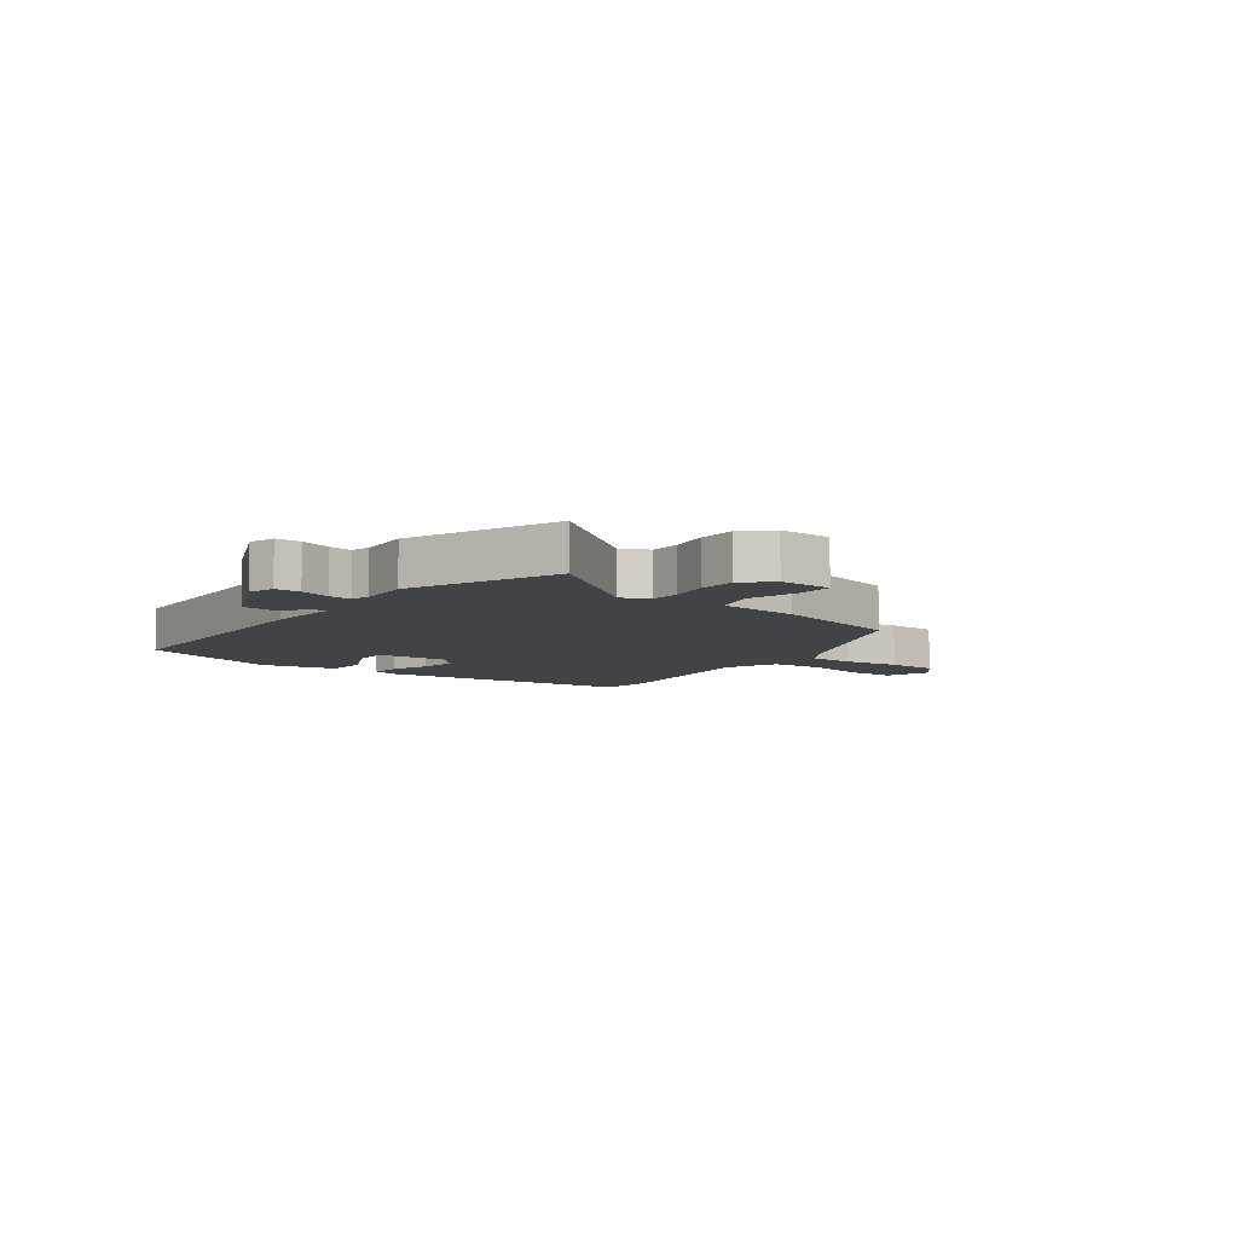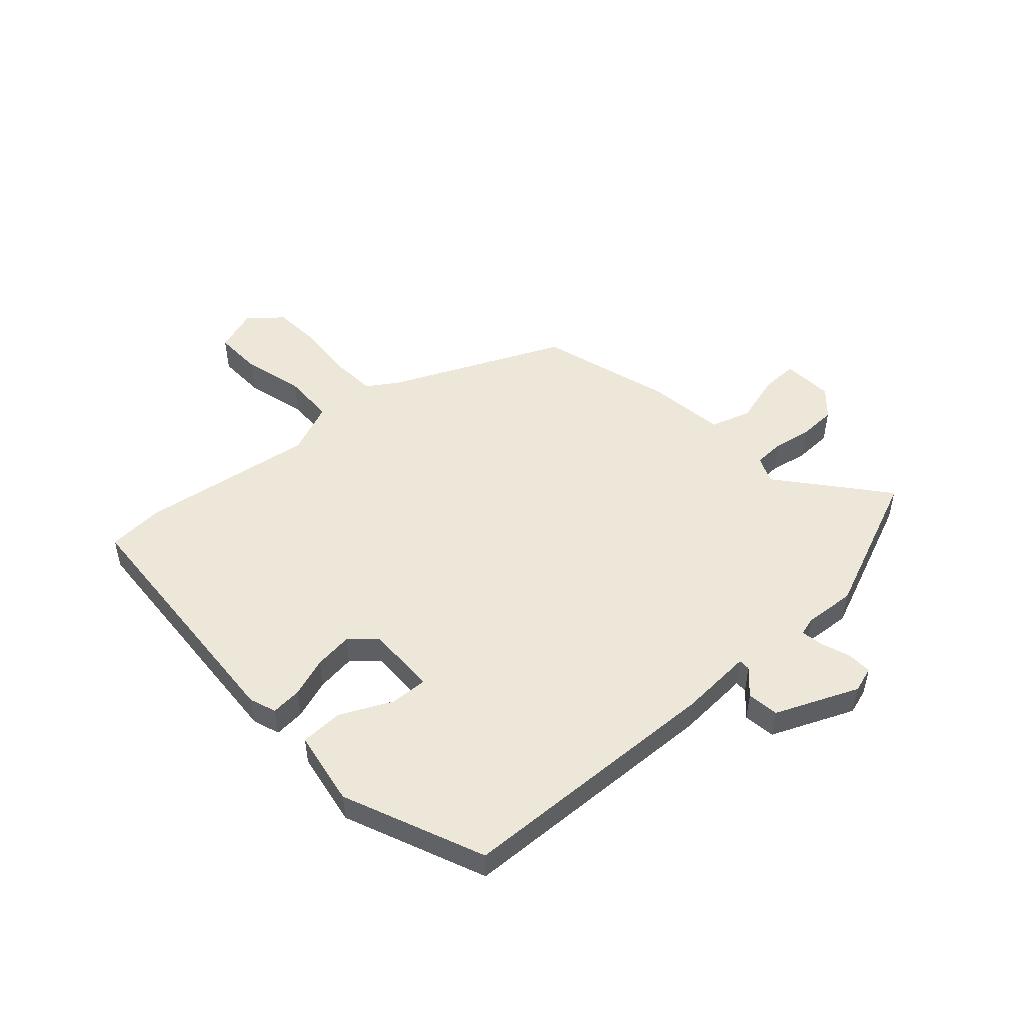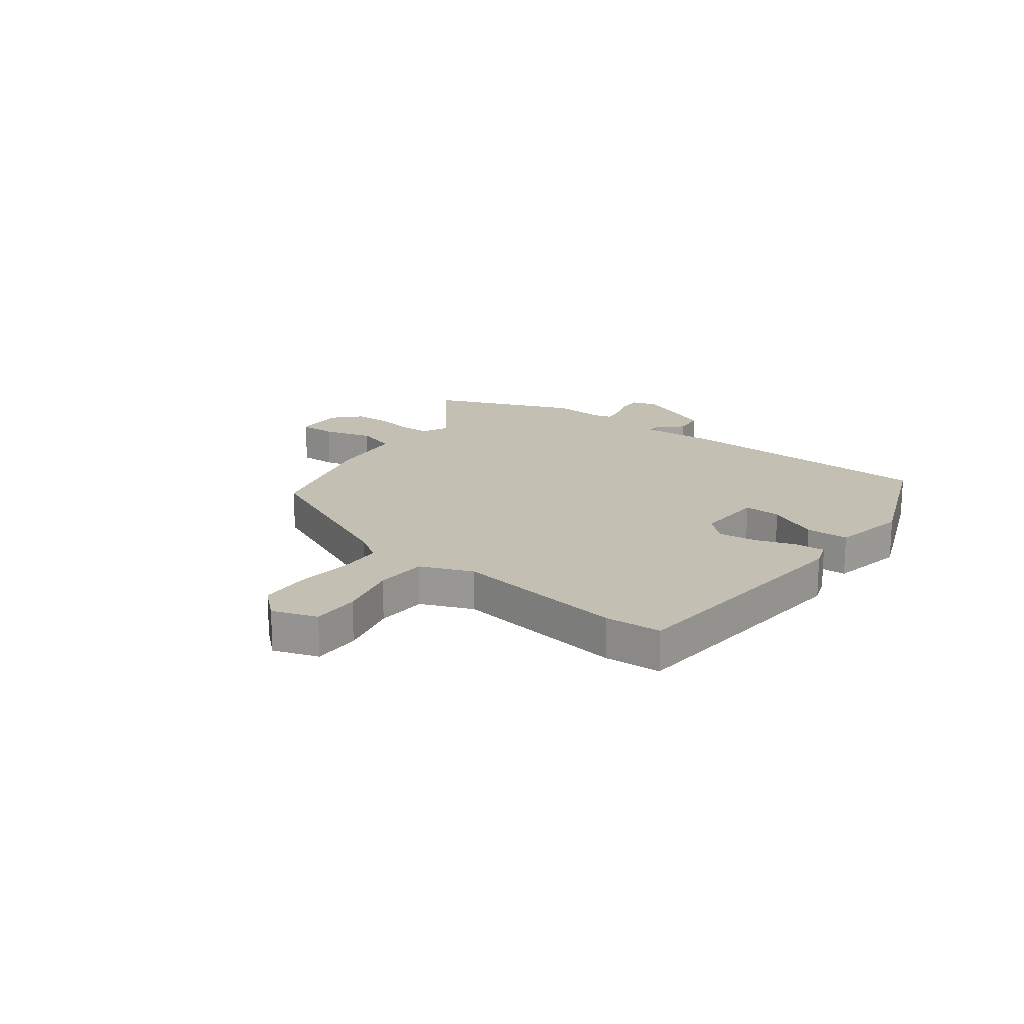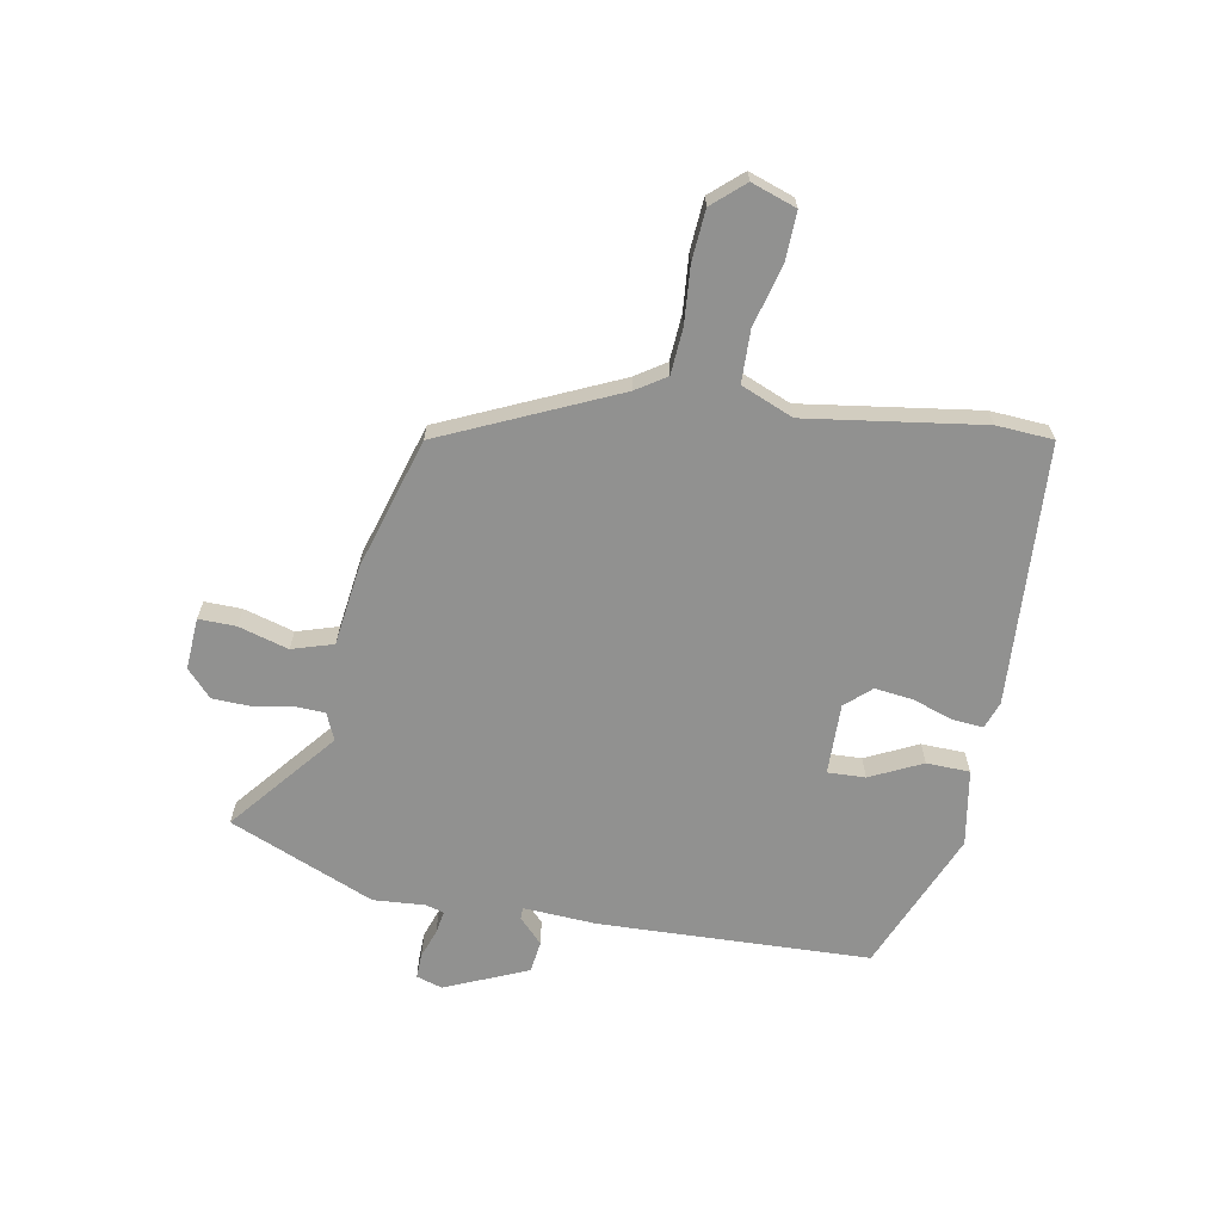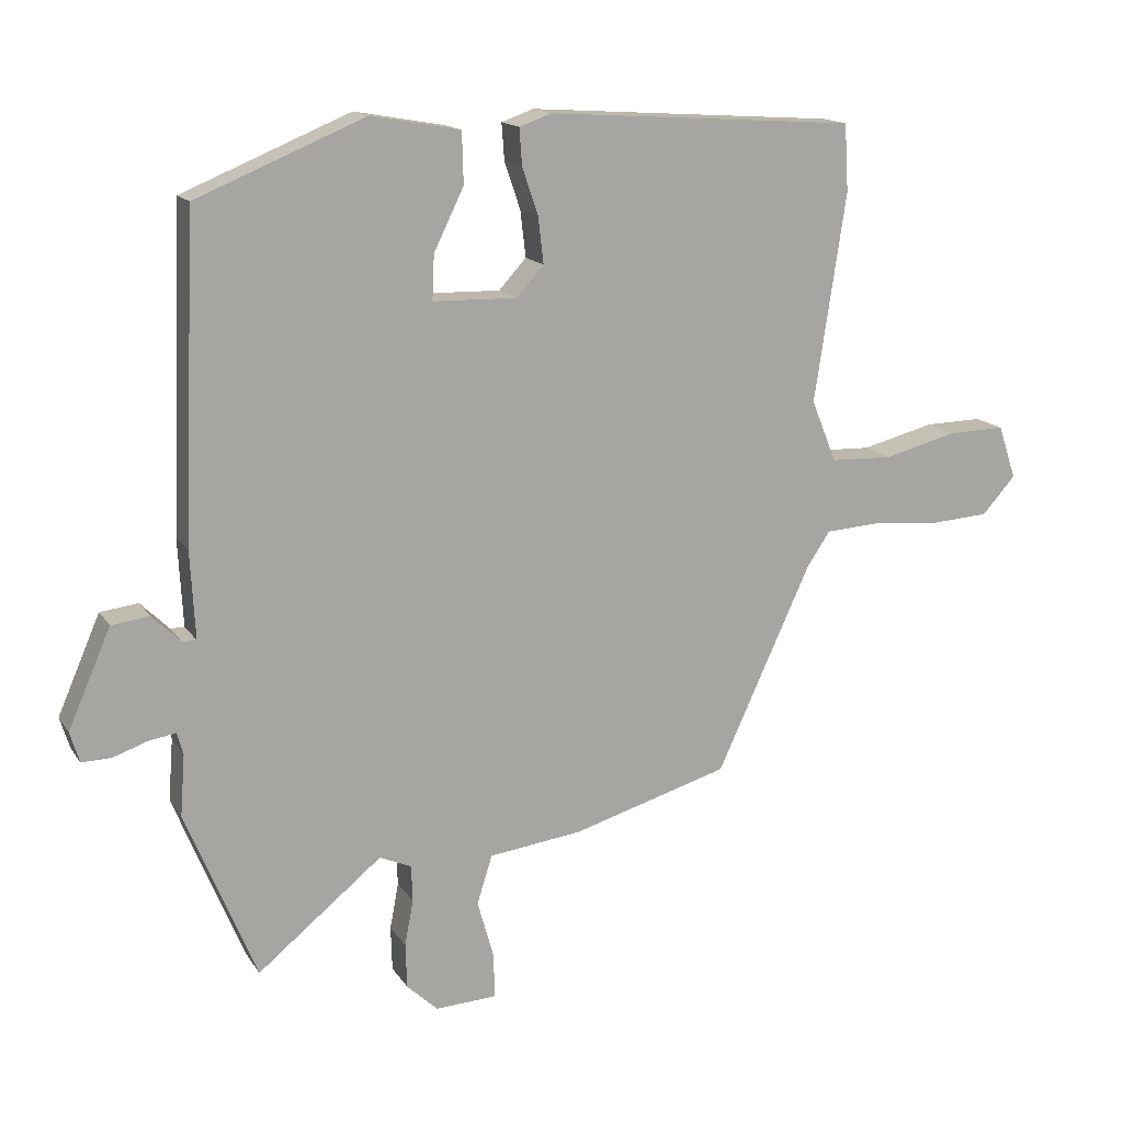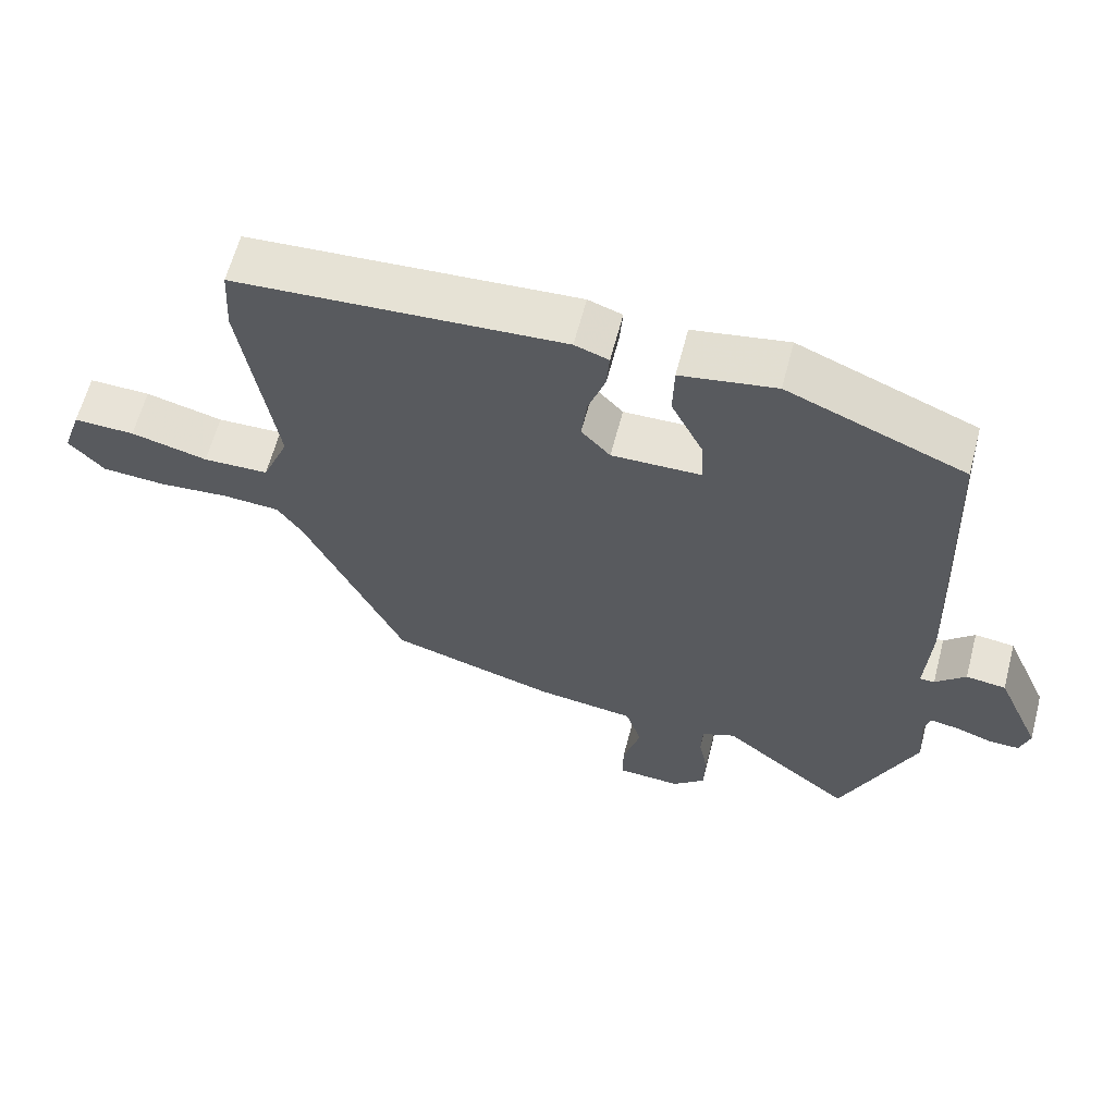
<metadata>
{"format":"obj","ext":"obj","renderer":"f3d","projection":"perspective","resolution":1024,"background":"white","views":[{"elev":-7.3,"azim":144.1,"up":"+Y"},{"elev":50.1,"azim":47.6,"up":"+Y"},{"elev":17.9,"azim":-52.7,"up":"+Y"},{"elev":-66.0,"azim":-100.7,"up":"+Y"},{"elev":15.2,"azim":158.1,"up":"+Z"},{"elev":62.6,"azim":14.7,"up":"+Z"}]}
</metadata>
<code>
v 0.484 0.07 0.438
v 0.504 0.07 -0.042
v 0.497 0.07 -0.173
v 0.518 0.07 -0.173
v 0.561 0.07 -0.131
v 0.618 0.07 -0.138
v 0.682 0.07 -0.285
v 0.668 0.07 -0.331
v 0.624 0.07 -0.33
v 0.572 0.07 -0.312
v 0.531 0.07 -0.305
v 0.522 0.07 -0.338
v 0.529 0.07 -0.43
v 0.423 0.07 -0.688
v 0.236 0.07 -0.536
v 0.188 0.07 -0.557
v 0.186 0.07 -0.611
v 0.199 0.07 -0.681
v 0.197 0.07 -0.748
v 0.15 0.07 -0.792
v 0.058 0.07 -0.787
v 0.059 0.07 -0.721
v 0.084 0.07 -0.632
v 0.061 0.07 -0.559
v -0.08 0.07 -0.541
v -0.315 0.07 -0.472
v -0.456 0.07 -0.165
v -0.491 0.07 -0.112
v -0.573 0.07 -0.107
v -0.673 0.07 -0.116
v -0.763 0.07 -0.11
v -0.813 0.07 -0.054
v -0.786 0.07 0.026
v -0.699 0.07 0.024
v -0.59 0.07 -0.004
v -0.497 0.07 -0.001
v -0.459 0.07 0.092
v -0.506 0.07 0.404
v -0.5 0.07 0.505
v -0.036 0.07 0.536
v 0.012 0.07 0.519
v 0.008 0.07 0.464
v -0.016 0.07 0.393
v -0.024 0.07 0.324
v 0.017 0.07 0.279
v 0.143 0.07 0.282
v 0.14 0.07 0.349
v 0.095 0.07 0.441
v 0.097 0.07 0.518
v 0.232 0.07 0.542
v 0.484 0 0.438
v 0.504 0 -0.042
v 0.497 0 -0.173
v 0.518 0 -0.173
v 0.561 0 -0.131
v 0.618 0 -0.138
v 0.682 0 -0.285
v 0.668 0 -0.331
v 0.624 0 -0.33
v 0.572 0 -0.312
v 0.531 0 -0.305
v 0.522 0 -0.338
v 0.529 0 -0.43
v 0.423 0 -0.688
v 0.236 0 -0.536
v 0.188 0 -0.557
v 0.186 0 -0.611
v 0.199 0 -0.681
v 0.197 0 -0.748
v 0.15 0 -0.792
v 0.058 0 -0.787
v 0.059 0 -0.721
v 0.084 0 -0.632
v 0.061 0 -0.559
v -0.08 0 -0.541
v -0.315 0 -0.472
v -0.456 0 -0.165
v -0.491 0 -0.112
v -0.573 0 -0.107
v -0.673 0 -0.116
v -0.763 0 -0.11
v -0.813 0 -0.054
v -0.786 0 0.026
v -0.699 0 0.024
v -0.59 0 -0.004
v -0.497 0 -0.001
v -0.459 0 0.092
v -0.506 0 0.404
v -0.5 0 0.505
v -0.036 0 0.536
v 0.012 0 0.519
v 0.008 0 0.464
v -0.016 0 0.393
v -0.024 0 0.324
v 0.017 0 0.279
v 0.143 0 0.282
v 0.14 0 0.349
v 0.095 0 0.441
v 0.097 0 0.518
v 0.232 0 0.542
f 1 2 3
f 50 1 3
f 49 50 3
f 48 49 3
f 47 48 3
f 46 47 3
f 45 46 3
f 41 42 43
f 40 41 43
f 39 40 43
f 38 39 43
f 37 38 43
f 36 37 43 44
f 33 34 35
f 32 33 35
f 31 32 35
f 30 31 35
f 29 30 35
f 28 29 35 36
f 36 44 45
f 28 36 45
f 27 28 45
f 27 45 3
f 26 27 3
f 25 26 3
f 24 25 3
f 21 22 23
f 20 21 23
f 19 20 23
f 18 19 23
f 17 18 23
f 12 13 14 15
f 11 12 15 16
f 8 9 10
f 7 8 10
f 6 7 10
f 5 6 10
f 4 5 10
f 4 10 11
f 3 4 11 16
f 16 17 23 24
f 3 16 24
f 53 52 51
f 53 51 100
f 53 100 99
f 53 99 98
f 53 98 97
f 53 97 96
f 53 96 95
f 93 92 91
f 93 91 90
f 93 90 89
f 93 89 88
f 93 88 87
f 94 93 87 86
f 85 84 83
f 85 83 82
f 85 82 81
f 85 81 80
f 85 80 79
f 86 85 79 78
f 95 94 86
f 95 86 78
f 95 78 77
f 53 95 77
f 53 77 76
f 53 76 75
f 53 75 74
f 73 72 71
f 73 71 70
f 73 70 69
f 73 69 68
f 73 68 67
f 65 64 63 62
f 66 65 62 61
f 60 59 58
f 60 58 57
f 60 57 56
f 60 56 55
f 60 55 54
f 61 60 54
f 66 61 54 53
f 74 73 67 66
f 74 66 53
f 1 51 52 2
f 2 52 53 3
f 3 53 54 4
f 4 54 55 5
f 5 55 56 6
f 6 56 57 7
f 7 57 58 8
f 8 58 59 9
f 9 59 60 10
f 10 60 61 11
f 11 61 62 12
f 12 62 63 13
f 13 63 64 14
f 14 64 65 15
f 15 65 66 16
f 16 66 67 17
f 17 67 68 18
f 18 68 69 19
f 19 69 70 20
f 20 70 71 21
f 21 71 72 22
f 22 72 73 23
f 23 73 74 24
f 24 74 75 25
f 25 75 76 26
f 26 76 77 27
f 27 77 78 28
f 28 78 79 29
f 29 79 80 30
f 30 80 81 31
f 31 81 82 32
f 32 82 83 33
f 33 83 84 34
f 34 84 85 35
f 35 85 86 36
f 36 86 87 37
f 37 87 88 38
f 38 88 89 39
f 39 89 90 40
f 40 90 91 41
f 41 91 92 42
f 42 92 93 43
f 43 93 94 44
f 44 94 95 45
f 45 95 96 46
f 46 96 97 47
f 47 97 98 48
f 48 98 99 49
f 49 99 100 50
f 50 100 51 1

</code>
